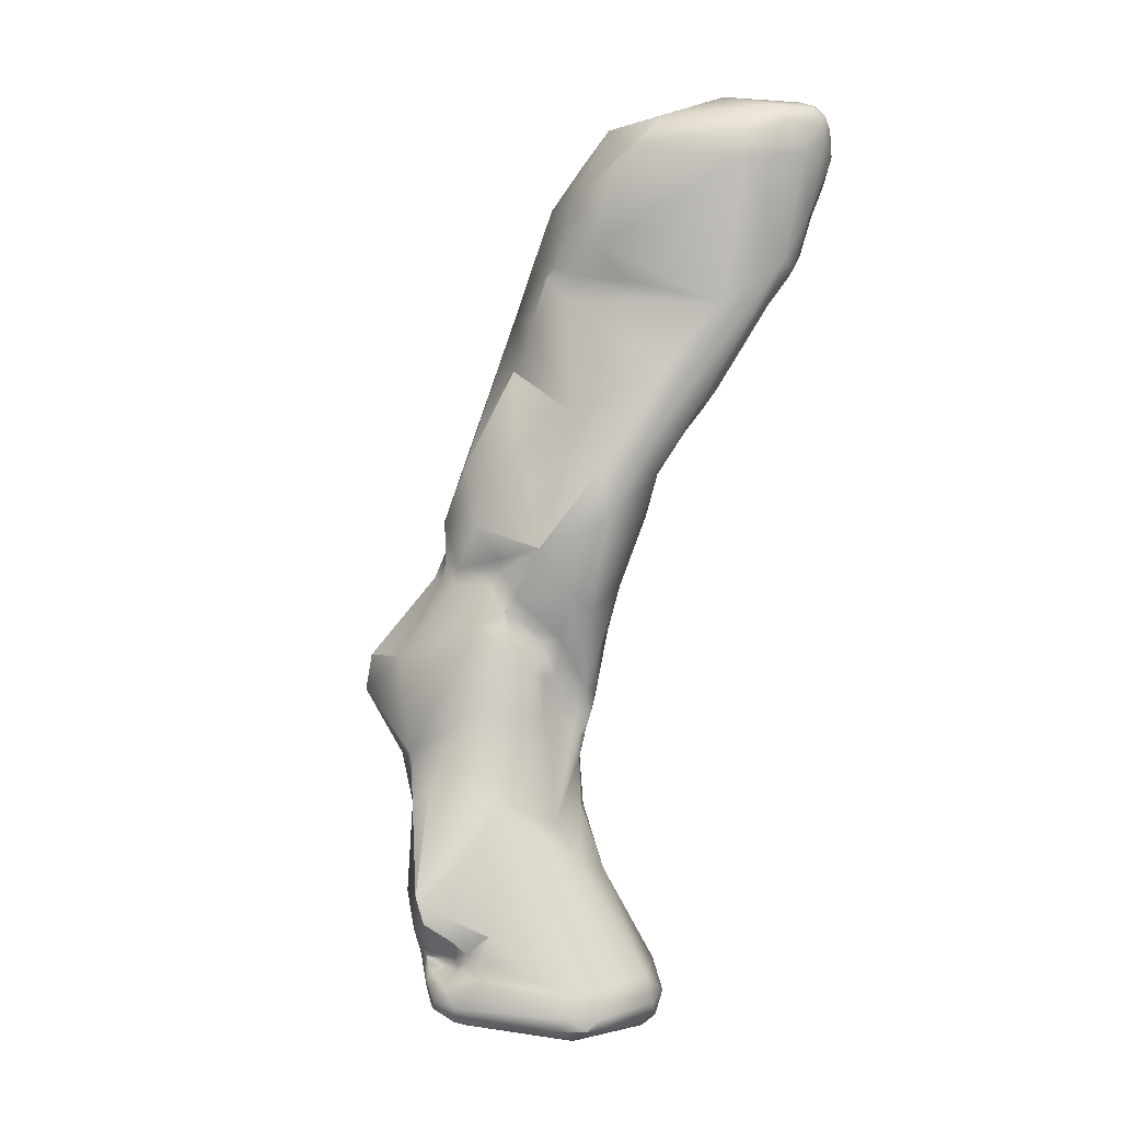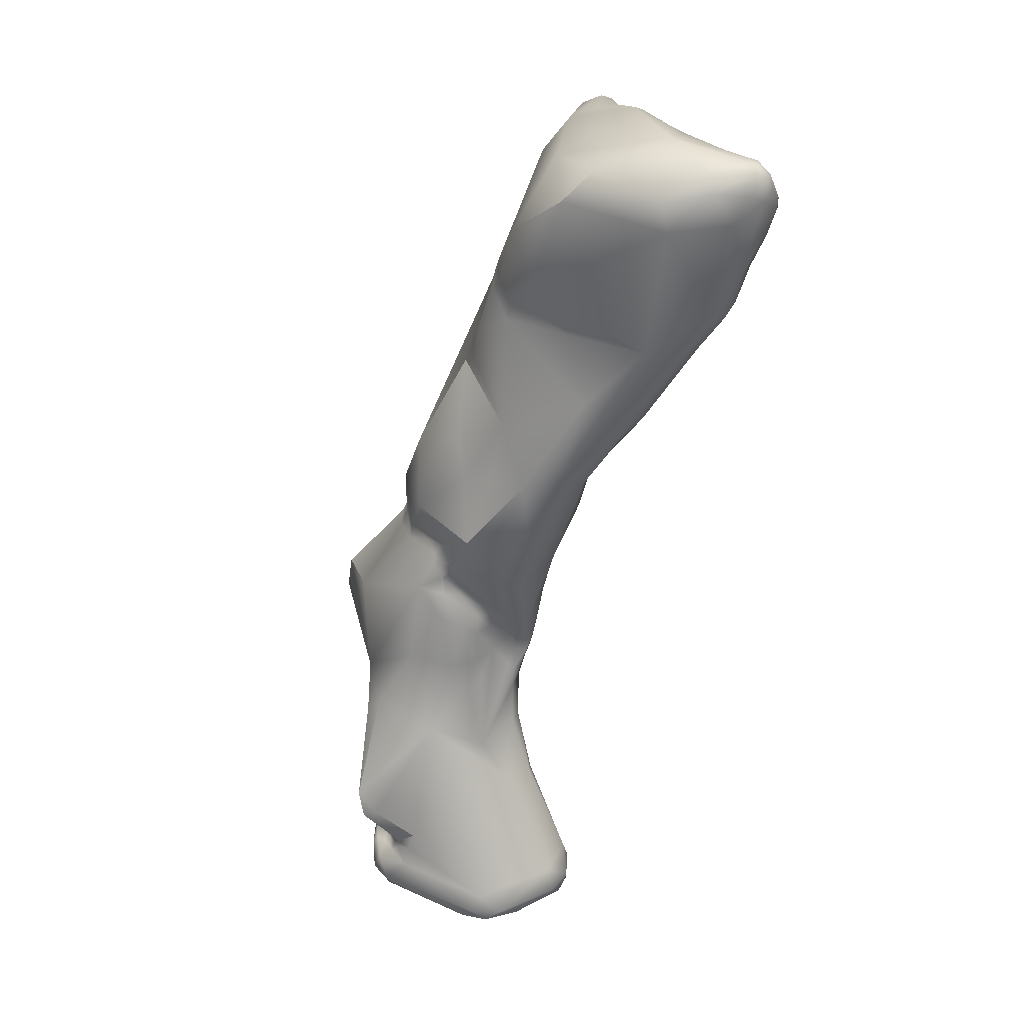
<metadata>
{"format":"obj","ext":"obj","renderer":"f3d","projection":"perspective","resolution":1024,"background":"white","views":[{"elev":4.3,"azim":-127.4,"up":"+Y"},{"elev":32.5,"azim":-111.6,"up":"+Y"}]}
</metadata>
<code>
v 29.5 -58.16 1539
v 29.82 -58.71 1539
v 29.41 -57.57 1541
v 29.85 -59.85 1539
v 29.92 -60.16 1539
v 28.38 -62.32 1536
v 29.62 -62.85 1537
v 29.52 -63.67 1538
v 29.3 -66.81 1537
v 27.28 -54.33 1540
v 26.91 -54.14 1542
v 29.16 -56.43 1541
v 28.55 -55.35 1541
v 28.85 -55.98 1542
v 28.77 -56.56 1539
v 27.75 -54.39 1541
v 27.83 -54.76 1542
v 27.37 -55.34 1542
v 28.85 -57.55 1539
v 29.14 -58.83 1538
v 27.84 -56.92 1542
v 29.13 -59.87 1540
v 26.89 -60.09 1540
v 28.89 -66.62 1538
v 28.03 -66.17 1538
v 28.74 -69.29 1536
v 28.57 -69.26 1536
v 27.95 -69.19 1536
v 28.37 -69.73 1534
v 28.48 -70.55 1535
v 27.4 -71.11 1536
v 27.59 -73.8 1534
v 27.03 -74.17 1535
v 27.49 -75.12 1534
v 27.45 -76.11 1534
v 27.12 -76.02 1532
v 27.26 -76.06 1534
v 27.75 -79.45 1533
v 27.29 -79.07 1534
v 27.25 -81.14 1533
v 26.96 -82.47 1527
v 27.02 -84.07 1532
v 26.77 -85.68 1530
v 26.71 -88.29 1530
v 26.38 -90.04 1529
v 26.77 -90.54 1531
v 24.57 -54.01 1538
v 26.19 -53.61 1541
v 26.31 -56.42 1537
v 26.24 -55 1542
v 26.62 -69.42 1536
v 25.71 -73.93 1535
v 24.67 -75.67 1534
v 26.7 -76.38 1534
v 25.41 -81.1 1524
v 26.61 -79.58 1534
v 26.59 -81.55 1533
v 25.38 -81.81 1532
v 25.73 -83.01 1524
v 25.41 -84.68 1525
v 26.08 -84.48 1532
v 25.42 -83.96 1532
v 26.45 -84.81 1528
v 25.09 -86.02 1527
v 25.66 -87.66 1529
v 26.37 -88.34 1531
v 25.72 -89.02 1531
v 25.74 -91.78 1531
v 25.13 -89.58 1531
v 25.11 -91.45 1531
v 25.95 -93.07 1530
v 25.56 -94.44 1530
v 25.44 -94.05 1531
v 25.04 -93.69 1531
v 25.7 -96.64 1530
v 25.73 -96.68 1530
v 25.69 -94.9 1531
v 25.4 -95.38 1530
v 25.7 -95.44 1530
v 25.62 -95.49 1531
v 25.54 -96.76 1531
v 25.39 -95.45 1531
v 25.12 -96.92 1529
v 24.77 -95.4 1531
v 24.45 -97.21 1531
v 24.56 -98.54 1529
v 25.42 -97.88 1530
v 25.45 -97.9 1530
v 25.21 -98.56 1530
v 25.05 -98.55 1531
v 24.66 -99.2 1530
v 24.35 -99.23 1531
v 24.07 -53.35 1540
v 23.65 -53.24 1541
v 23.28 -53.73 1541
v 22.92 -54.64 1541
v 22.3 -73.8 1527
v 23.82 -75.23 1528
v 23.37 -76.91 1527
v 22.17 -75.99 1527
v 22.11 -77.02 1527
v 22.51 -80.9 1524
v 21.67 -79.37 1531
v 23.59 -83.18 1531
v 22.82 -86.16 1525
v 24.17 -89.57 1531
v 23.37 -96.05 1531
v 21.66 -97.78 1526
v 23.57 -99.33 1529
v 24.04 -98.58 1532
v 23.12 -98.1 1531
v 22.58 -99.83 1532
v 21.84 -99.5 1532
v 22.79 -100.1 1531
v 20.61 -52.52 1541
v 20.13 -52.11 1540
v 19.38 -58.77 1537
v 20.01 -59.81 1532
v 20.63 -64.21 1531
v 22.01 -64.26 1536
v 20.38 -65.78 1530
v 19.56 -65.21 1530
v 21.09 -70.84 1528
v 20.78 -76.21 1527
v 20.62 -77.07 1527
v 19.4 -76.65 1527
v 19.48 -78.84 1532
v 20.96 -85.91 1524
v 21.26 -85.82 1530
v 19.66 -86.89 1530
v 19.94 -88.36 1523
v 21.4 -88.69 1524
v 20.16 -92.94 1523
v 19.34 -94.84 1523
v 21.12 -92.43 1529
v 19.74 -94.11 1528
v 19.55 -92.62 1528
v 19.35 -95.77 1523
v 20.66 -95.78 1529
v 21.33 -98.77 1532
v 20.92 -100.4 1531
v 17.4 -53.01 1534
v 19.16 -52.58 1541
v 18.97 -53.33 1540
v 17.15 -56.71 1532
v 18.93 -60.83 1531
v 18.28 -60.26 1531
v 17.35 -62.01 1532
v 17.04 -60.78 1532
v 19.26 -63.26 1531
v 17.5 -65.14 1536
v 17.96 -69.48 1529
v 17.23 -71.54 1529
v 19.04 -73.95 1527
v 18.47 -77.02 1527
v 18.04 -75.64 1528
v 18.12 -76.35 1528
v 17.7 -76.13 1534
v 18.29 -79.08 1526
v 18.08 -77.55 1527
v 17.78 -77.29 1528
v 17.6 -78.28 1528
v 17.2 -77.15 1528
v 17.14 -77.62 1528
v 17.28 -79.33 1528
v 17.19 -79.51 1529
v 17.09 -79.17 1529
v 16.94 -80.64 1527
v 16.69 -80.14 1529
v 16.55 -81.72 1530
v 17.42 -80.16 1534
v 18.07 -83.73 1526
v 16.72 -83.48 1530
v 18.12 -83.06 1533
v 17.47 -83.63 1533
v 17.12 -82.84 1533
v 17.14 -83.97 1533
v 16.53 -82.64 1532
v 16.78 -83.14 1533
v 16.61 -83.92 1532
v 16.81 -84.25 1533
v 18.54 -86.65 1531
v 17.76 -86.1 1532
v 17.44 -85.19 1533
v 17.1 -84.96 1533
v 17.12 -86.29 1532
v 16.57 -85.21 1532
v 18.95 -87.49 1524
v 17.08 -89.38 1532
v 17.15 -92.55 1522
v 18.75 -94.81 1528
v 18.42 -93.37 1529
v 17.46 -93.27 1530
v 19.13 -96.14 1523
v 18.39 -95.37 1523
v 18.44 -95.72 1523
v 18.37 -96.04 1523
v 18.43 -96.74 1523
v 18.11 -95.68 1523
v 18.04 -96.4 1523
v 17.77 -95.36 1523
v 17.7 -95.67 1523
v 17.39 -96.67 1523
v 17.42 -97 1522
v 17.44 -97.36 1522
v 17.13 -96.04 1523
v 17.2 -96.36 1523
v 16.77 -96.31 1523
v 16.78 -96.54 1523
v 16.75 -96.04 1530
v 17.29 -98.51 1523
v 17.85 -97.51 1530
v 17.5 -98.5 1532
v 18.19 -100.1 1526
v 14.44 -51.6 1540
v 14.22 -54.22 1533
v 16.18 -51.91 1540
v 16.01 -52.5 1541
v 15.73 -53.35 1540
v 14.96 -52.15 1541
v 14.94 -52.5 1541
v 14.23 -52.23 1541
v 14.29 -53.03 1541
v 15.54 -56.6 1538
v 15.39 -59.31 1532
v 14.85 -61.06 1533
v 15.89 -61.03 1537
v 14.39 -62.07 1534
v 16.1 -67.9 1531
v 16.66 -68.7 1535
v 15.15 -68.49 1536
v 15.84 -71 1530
v 15.23 -70.24 1535
v 14.32 -70.68 1535
v 15.88 -73.29 1535
v 15.23 -73.5 1535
v 15.73 -74.96 1528
v 16.48 -76.12 1535
v 15.97 -79.75 1530
v 14.93 -78.28 1531
v 14.92 -77.38 1530
v 16.25 -79.61 1533
v 15.53 -77.15 1534
v 16.32 -81.47 1528
v 16.32 -80.61 1530
v 16.54 -80.86 1529
v 16.51 -80.79 1530
v 16.32 -81.83 1529
v 15.77 -80.67 1532
v 16.49 -83.94 1528
v 16.28 -83.88 1529
v 16.45 -84.76 1531
v 16.34 -82.42 1532
v 16.03 -85.64 1528
v 16.21 -85.05 1529
v 16.17 -86.32 1531
v 16.41 -85.05 1532
v 16.07 -88.03 1526
v 15.9 -88.63 1531
v 16.44 -88.8 1532
v 15.15 -89.35 1529
v 14.33 -91.48 1530
v 15.44 -92.32 1532
v 14.8 -92.01 1532
v 16.51 -93.82 1522
v 15.88 -93.35 1522
v 15.56 -94.74 1523
v 14.19 -94.38 1524
v 16.14 -93.44 1532
v 15.79 -92.77 1532
v 16.22 -95.65 1523
v 15.9 -96.05 1523
v 15.66 -96.36 1523
v 15.92 -96.99 1522
v 15.24 -95.4 1523
v 15.21 -95.87 1523
v 14.46 -95.5 1524
v 14.21 -96.46 1523
v 15.3 -96.66 1532
v 16.24 -97.92 1522
v 15.42 -98.81 1523
v 14.99 -97.94 1523
v 15.76 -97.94 1532
v 15.88 -99.17 1533
v 14.41 -98.17 1533
v 16.49 -100.1 1533
v 15.54 -100.7 1532
v 13.45 -51.28 1539
v 13.8 -52.59 1535
v 13.45 -52.23 1541
v 12.1 -51.84 1542
v 11.9 -54.18 1543
v 13.58 -55.95 1539
v 14.02 -57.63 1538
v 12.69 -57.82 1540
v 13.55 -61.04 1539
v 11.58 -59.39 1541
v 12.37 -63.46 1539
v 12.17 -61.99 1540
v 11.8 -63.44 1540
v 12.76 -65.59 1534
v 12.69 -65.28 1538
v 12.34 -65.97 1538
v 12.13 -66.74 1537
v 13.98 -69 1536
v 13.05 -68.98 1536
v 12.16 -67.53 1536
v 13.36 -67.22 1538
v 13 -67.72 1537
v 13.95 -70.86 1531
v 13.11 -70.26 1533
v 13.73 -71.22 1535
v 13.75 -73.54 1531
v 13.23 -96.85 1533
v 12.4 -97.44 1534
v 12.22 -96.48 1533
v 13.96 -99.4 1534
v 12.12 -99.19 1533
v 12.1 -99.93 1532
v 13.71 -100.2 1533
v 10.28 -51.7 1541
v 10.41 -53.39 1537
v 10.06 -51.98 1540
v 9.336 -52.86 1539
v 8.932 -53.15 1541
v 11.43 -52.48 1543
v 11.43 -53.18 1543
v 10.79 -53.16 1543
v 10.5 -51.94 1542
v 10.48 -52.8 1543
v 10.15 -53.97 1544
v 9.84 -51.91 1542
v 9.85 -52.52 1543
v 9.534 -52 1542
v 9.32 -52.5 1542
v 9.373 -53.16 1543
v 9.111 -52.53 1542
v 9.021 -53.53 1542
v 9.845 -54.8 1537
v 10.85 -54.4 1544
v 10.82 -56.17 1543
v 10.5 -54.41 1544
v 10.46 -56.29 1543
v 10.16 -54.5 1544
v 10.13 -56 1543
v 9.815 -54.46 1543
v 9.683 -57.72 1542
v 11.33 -57.2 1542
v 10.79 -57.25 1543
v 10.19 -57.62 1542
v 11.48 -60.77 1541
v 10.8 -60.77 1541
v 10.45 -59.7 1542
v 10.37 -60.36 1541
v 10.04 -60.05 1540
v 10.79 -59.95 1542
v 11.3 -62.25 1537
v 11.44 -62.27 1540
v 11.45 -63.24 1540
v 10.78 -62.26 1540
v 10.88 -96.89 1532
v 11.1 -98.9 1526
v 11.49 -99.68 1527
v 10.56 -98.22 1526
v 10.59 -97.22 1527
v 10.22 -98.9 1527
v 9.86 -98.25 1528
v 10.17 -98.93 1529
v 11.17 -99.16 1533
v 11.18 -97.95 1533
v 10.48 -98.27 1532
v 8.947 -54.55 1541
v 29.41 -57.57 1541
v 29.92 -60.16 1539
v 29.62 -62.85 1537
v 29.52 -63.67 1538
v 29.3 -66.81 1537
v 26.91 -54.14 1542
v 28.85 -55.98 1542
v 27.83 -54.76 1542
v 27.37 -55.34 1542
v 28.74 -69.29 1536
v 28.48 -70.55 1535
v 27.4 -71.11 1536
v 27.59 -73.8 1534
v 27.03 -74.17 1535
v 27.49 -75.12 1534
v 27.45 -76.11 1534
v 27.26 -76.06 1534
v 27.29 -79.07 1534
v 27.25 -81.14 1533
v 27.25 -81.14 1533
v 27.02 -84.07 1532
v 26.77 -90.54 1531
v 26.77 -90.54 1531
v 26.24 -55 1542
v 25.41 -81.1 1524
v 25.41 -81.1 1524
v 25.73 -83.01 1524
v 25.73 -83.01 1524
v 26.37 -88.34 1531
v 25.69 -94.9 1531
v 24.35 -99.23 1531
v 23.28 -53.73 1541
v 23.28 -53.73 1541
v 23.37 -76.91 1527
v 22.17 -75.99 1527
v 22.58 -99.83 1532
v 20.61 -52.52 1541
v 20.38 -65.78 1530
v 19.48 -78.84 1532
v 19.94 -88.36 1523
v 19.74 -94.11 1528
v 19.74 -94.11 1528
v 18.93 -60.83 1531
v 17.6 -78.28 1528
v 16.81 -84.25 1533
v 17.15 -92.55 1522
v 17.15 -92.55 1522
v 18.37 -96.04 1523
v 14.22 -54.22 1533
v 15.73 -74.96 1528
v 16.51 -93.82 1522
v 15.56 -94.74 1523
v 14.19 -94.38 1524
v 15.24 -95.4 1523
v 16.49 -100.1 1533
v 16.49 -100.1 1533
v 12.34 -65.97 1538
v 13.71 -100.2 1533
v 10.8 -60.77 1541
v 10.79 -59.95 1542
v 11.44 -62.27 1540
v 10.22 -98.9 1527
v 10.22 -98.9 1527
g grp1
f 2 5 4
f 4 1 2
f 4 20 1
f 6 20 4
f 20 19 1
f 5 2 3
f 12 2 1
f 12 3 2
f 373 22 374
f 12 1 15
f 7 6 4
f 4 5 375
f 375 5 8
f 29 6 7
f 374 22 376
f 9 29 375
f 8 9 375
f 24 377 376
f 27 26 377
f 377 24 27
f 10 48 16
f 16 11 17
f 15 19 49
f 15 1 19
f 15 13 12
f 12 14 3
f 13 14 12
f 13 10 16
f 17 13 16
f 14 13 17
f 15 49 10
f 10 13 15
f 379 380 18
f 18 21 379
f 378 18 380
f 378 50 18
f 396 21 381
f 19 20 49
f 379 21 373
f 21 22 373
f 21 23 22
f 23 25 22
f 24 376 22
f 25 24 22
f 382 29 9
f 29 382 30
f 27 383 26
f 27 24 28
f 25 28 24
f 51 28 25
f 25 120 51
f 29 98 6
f 29 30 32
f 383 27 31
f 31 27 28
f 383 31 33
f 51 384 28
f 51 386 384
f 29 32 98
f 32 36 98
f 385 33 37
f 383 33 385
f 34 36 32
f 385 37 387
f 35 36 34
f 387 37 388
f 36 35 38
f 389 386 54
f 388 37 38
f 54 39 389
f 38 37 390
f 390 40 38
f 54 56 39
f 41 55 36
f 36 38 41
f 38 40 42
f 57 61 391
f 393 392 61
f 391 56 57
f 56 391 39
f 41 38 63
f 38 43 63
f 38 42 43
f 393 61 66
f 43 42 44
f 42 401 44
f 44 46 45
f 44 401 394
f 46 71 45
f 48 10 47
f 16 48 11
f 48 47 93
f 95 11 48
f 93 94 48
f 48 94 95
f 10 49 47
f 396 96 21
f 96 23 21
f 404 50 378
f 96 396 405
f 20 6 49
f 120 25 23
f 52 386 51
f 52 51 120
f 52 120 53
f 386 52 54
f 52 56 54
f 53 56 52
f 99 36 55
f 36 99 98
f 53 58 56
f 41 59 55
f 397 399 102
f 104 58 53
f 58 57 56
f 58 62 57
f 399 128 102
f 105 128 399
f 41 60 400
f 63 60 41
f 63 64 60
f 105 399 60
f 62 61 57
f 69 61 62
f 62 106 69
f 58 106 62
f 105 60 64
f 43 65 63
f 65 64 63
f 105 64 65
f 65 43 44
f 69 67 61
f 45 133 132
f 44 45 65
f 61 67 66
f 45 71 133
f 68 395 66
f 67 68 66
f 67 70 68
f 70 67 69
f 69 106 70
f 106 74 70
f 77 71 46
f 77 72 71
f 72 133 71
f 68 73 395
f 395 73 402
f 72 77 79
f 74 73 68
f 402 73 82
f 79 78 72
f 78 133 72
f 84 82 73
f 70 74 68
f 84 73 74
f 79 80 76
f 77 80 79
f 402 82 80
f 76 75 79
f 75 78 79
f 75 83 78
f 76 80 81
f 80 82 81
f 87 83 75
f 75 76 87
f 83 133 78
f 133 83 108
f 108 83 86
f 85 82 84
f 85 81 82
f 107 85 84
f 76 88 87
f 90 88 81
f 81 88 76
f 86 83 87
f 88 89 87
f 90 89 88
f 87 89 86
f 86 89 91
f 81 110 90
f 89 90 91
f 110 92 90
f 91 90 403
f 81 85 110
f 110 112 92
f 86 91 109
f 142 47 49
f 142 116 47
f 93 47 116
f 116 94 93
f 115 95 94
f 115 94 116
f 116 217 115
f 117 23 96
f 144 117 96
f 6 98 97
f 100 97 98
f 101 98 406
f 101 100 98
f 101 125 407
f 101 406 102
f 406 398 102
f 103 104 53
f 130 129 103
f 105 132 128
f 104 106 58
f 129 104 103
f 65 45 132
f 65 132 105
f 107 74 106
f 135 106 104
f 107 84 74
f 135 107 106
f 111 85 107
f 110 85 111
f 109 91 114
f 403 114 91
f 114 403 408
f 111 140 110
f 140 113 110
f 113 112 110
f 109 114 214
f 214 114 141
f 141 114 408
f 141 408 286
f 143 409 217
f 405 409 143
f 143 96 405
f 144 96 143
f 219 117 144
f 145 49 118
f 49 6 118
f 117 120 23
f 118 6 150
f 147 118 146
f 118 150 146
f 117 151 120
f 119 6 121
f 6 119 150
f 150 119 122
f 410 123 152
f 121 6 123
f 119 121 122
f 123 6 97
f 154 123 97
f 123 154 152
f 53 120 103
f 154 97 124
f 230 127 103
f 97 407 124
f 101 102 125
f 124 407 125
f 159 125 102
f 124 125 126
f 155 126 125
f 128 159 102
f 131 128 132
f 128 412 188
f 127 130 103
f 130 411 182
f 129 137 104
f 130 137 129
f 133 131 132
f 133 190 131
f 265 190 133
f 137 135 104
f 108 134 133
f 133 134 265
f 135 136 139
f 137 136 135
f 413 191 139
f 137 191 414
f 134 108 138
f 195 134 138
f 107 135 139
f 139 191 212
f 107 139 111
f 109 108 86
f 111 139 140
f 139 212 140
f 213 140 212
f 427 112 113
f 113 140 284
f 287 214 141
f 141 286 287
f 145 142 49
f 218 144 143
f 144 218 219
f 224 117 219
f 145 225 216
f 151 117 227
f 147 145 118
f 225 145 147
f 149 147 415
f 149 225 147
f 148 149 415
f 148 228 149
f 148 415 150
f 301 148 229
f 150 122 229
f 148 150 229
f 151 103 120
f 122 121 229
f 152 154 153
f 410 152 229
f 152 153 229
f 151 230 103
f 230 235 158
f 156 154 124
f 124 157 156
f 126 157 124
f 155 157 126
f 155 161 157
f 155 160 161
f 156 237 154
f 237 156 157
f 163 157 161
f 163 237 157
f 164 237 163
f 230 158 411
f 238 158 235
f 172 168 159
f 159 155 125
f 160 155 159
f 160 159 162
f 161 160 162
f 161 164 163
f 162 164 161
f 164 416 167
f 162 159 165
f 416 165 166
f 416 166 167
f 167 166 169
f 167 169 239
f 159 168 165
f 238 242 171
f 238 171 158
f 128 172 159
f 166 246 169
f 165 168 244
f 246 166 165
f 246 165 244
f 178 170 173
f 158 174 411
f 174 158 171
f 172 128 188
f 250 168 172
f 244 168 250
f 248 173 170
f 178 173 180
f 173 252 180
f 174 182 411
f 182 174 183
f 171 175 174
f 174 175 183
f 184 183 175
f 176 175 171
f 176 177 175
f 177 185 184
f 177 184 175
f 242 176 171
f 242 179 176
f 179 181 177
f 176 179 177
f 181 187 185
f 181 185 177
f 417 179 253
f 180 417 253
f 257 417 180
f 417 257 187
f 258 172 188
f 172 258 250
f 258 254 250
f 186 183 184
f 185 186 184
f 185 256 186
f 185 187 256
f 256 260 186
f 186 189 183
f 189 182 183
f 260 189 186
f 188 412 418
f 188 419 258
f 182 193 130
f 269 193 182
f 189 269 182
f 134 195 265
f 265 271 267
f 192 137 130
f 192 191 137
f 192 130 193
f 210 192 193
f 279 193 269
f 108 194 138
f 195 138 196
f 197 196 138
f 138 194 197
f 197 194 198
f 198 194 108
f 108 211 198
f 196 199 195
f 199 196 197
f 200 197 198
f 195 201 265
f 201 195 199
f 202 201 199
f 197 202 199
f 207 420 200
f 200 198 204
f 265 201 202
f 206 202 197
f 207 206 420
f 207 200 203
f 203 200 204
f 198 205 204
f 280 204 205
f 205 211 280
f 205 198 211
f 265 202 271
f 208 206 207
f 274 209 203
f 209 207 203
f 208 207 209
f 203 204 274
f 274 204 280
f 271 202 206
f 272 271 206
f 208 273 272
f 272 206 208
f 209 274 273
f 273 208 209
f 212 191 210
f 192 210 191
f 212 210 283
f 280 211 281
f 214 108 109
f 211 108 214
f 283 213 212
f 213 284 140
f 284 427 113
f 142 288 116
f 217 116 215
f 288 215 116
f 421 289 142
f 216 322 289
f 289 288 142
f 217 218 143
f 220 217 215
f 220 218 217
f 218 220 221
f 219 218 221
f 220 215 222
f 222 221 220
f 222 223 221
f 223 219 221
f 142 145 421
f 219 223 224
f 224 227 117
f 294 227 224
f 227 294 296
f 149 228 226
f 225 149 226
f 228 357 226
f 228 148 301
f 227 230 151
f 231 227 296
f 231 296 308
f 310 301 229
f 231 230 227
f 231 308 305
f 305 233 231
f 232 229 153
f 232 310 229
f 153 422 232
f 232 422 310
f 233 235 230
f 230 231 233
f 233 234 235
f 153 154 422
f 310 237 313
f 236 238 235
f 234 236 235
f 312 236 234
f 237 164 241
f 240 313 241
f 313 237 241
f 313 240 312
f 312 243 236
f 240 243 312
f 236 243 238
f 164 167 239
f 164 239 241
f 239 253 241
f 241 253 240
f 238 243 242
f 243 249 242
f 240 249 243
f 246 244 248
f 246 248 170
f 239 169 245
f 246 247 169
f 169 247 245
f 246 170 247
f 170 178 245
f 170 245 247
f 253 245 178
f 245 253 239
f 179 242 249
f 253 179 249
f 240 253 249
f 244 250 251
f 244 251 248
f 254 251 250
f 255 251 254
f 248 251 173
f 173 251 255
f 257 180 252
f 180 253 178
f 173 255 261
f 173 261 252
f 257 252 261
f 257 261 256
f 254 261 255
f 187 257 256
f 254 258 261
f 256 261 259
f 259 261 262
f 256 259 260
f 258 419 266
f 266 268 258
f 264 259 262
f 261 258 262
f 263 189 260
f 270 189 263
f 260 264 263
f 264 260 259
f 419 423 266
f 423 424 266
f 266 424 425
f 424 275 425
f 268 426 277
f 268 277 365
f 189 270 269
f 314 270 263
f 263 264 316
f 316 314 263
f 276 272 273
f 271 426 267
f 272 426 271
f 272 276 426
f 273 274 278
f 282 274 280
f 277 426 276
f 278 276 273
f 274 282 278
f 365 277 278
f 278 277 276
f 193 279 210
f 210 285 283
f 210 279 285
f 269 270 279
f 285 279 314
f 279 270 314
f 214 281 211
f 280 281 282
f 281 362 282
f 283 284 213
f 285 284 283
f 317 284 285
f 317 427 284
f 320 428 317
f 430 287 286
f 215 288 291
f 291 288 321
f 321 329 291
f 216 339 322
f 222 215 290
f 222 292 223
f 215 291 290
f 223 292 293
f 292 222 290
f 326 290 291
f 290 327 292
f 327 290 326
f 327 340 292
f 224 223 293
f 293 295 294
f 292 295 293
f 292 348 295
f 341 348 292
f 294 224 293
f 348 297 295
f 226 357 225
f 296 294 295
f 297 296 295
f 299 351 358
f 299 296 351
f 351 296 297
f 228 301 357
f 296 298 302
f 298 300 302
f 303 359 360
f 298 296 299
f 299 358 298
f 358 300 298
f 433 359 300
f 359 429 300
f 357 301 311
f 308 296 302
f 300 429 302
f 301 310 311
f 304 307 306
f 309 305 308
f 309 306 305
f 302 429 308
f 308 429 309
f 303 304 309
f 304 306 309
f 307 311 312
f 305 234 233
f 306 234 305
f 306 312 234
f 312 306 307
f 313 311 310
f 311 313 312
f 278 364 365
f 282 364 278
f 362 364 282
f 268 365 258
f 361 262 258
f 317 314 315
f 315 314 316
f 264 262 361
f 315 316 370
f 281 214 363
f 214 287 363
f 363 287 319
f 314 317 285
f 320 317 318
f 318 317 315
f 318 315 370
f 369 319 318
f 287 430 319
f 318 319 430
f 289 323 288
f 288 323 321
f 321 323 334
f 326 291 329
f 321 332 329
f 322 323 289
f 323 322 324
f 322 339 324
f 339 372 324
f 324 337 334
f 334 323 324
f 324 325 337
f 328 326 330
f 326 328 327
f 341 292 340
f 342 327 328
f 327 342 340
f 326 329 330
f 333 329 332
f 333 330 329
f 328 330 331
f 331 342 328
f 331 344 342
f 330 333 331
f 333 336 331
f 336 346 331
f 346 344 331
f 334 332 321
f 334 335 332
f 335 333 332
f 334 337 335
f 335 337 338
f 337 325 338
f 335 338 336
f 333 335 336
f 336 338 346
f 216 225 339
f 338 372 347
f 349 348 341
f 342 341 340
f 342 343 341
f 343 349 341
f 343 350 349
f 344 343 342
f 344 345 343
f 350 343 345
f 346 347 345
f 344 346 345
f 347 350 345
f 347 346 338
f 225 357 339
f 353 350 347
f 339 355 372
f 349 297 348
f 349 356 297
f 350 432 349
f 350 353 432
f 357 355 339
f 356 352 351
f 352 358 351
f 431 360 433
f 354 431 353
f 353 431 432
f 354 360 431
f 355 354 347
f 347 354 353
f 355 360 354
f 372 355 347
f 356 351 297
f 357 311 355
f 360 359 433
f 355 307 360
f 360 304 303
f 355 311 307
f 360 307 304
f 361 258 365
f 316 264 361
f 370 316 361
f 370 361 371
f 363 362 281
f 362 363 366
f 366 363 368
f 319 368 363
f 365 364 367
f 361 365 367
f 362 434 364
f 364 434 367
f 435 368 367
f 319 369 368
f 367 368 371
f 369 371 368
f 361 367 371
f 370 369 318
f 370 371 369
f 325 324 372
f 325 372 338

</code>
